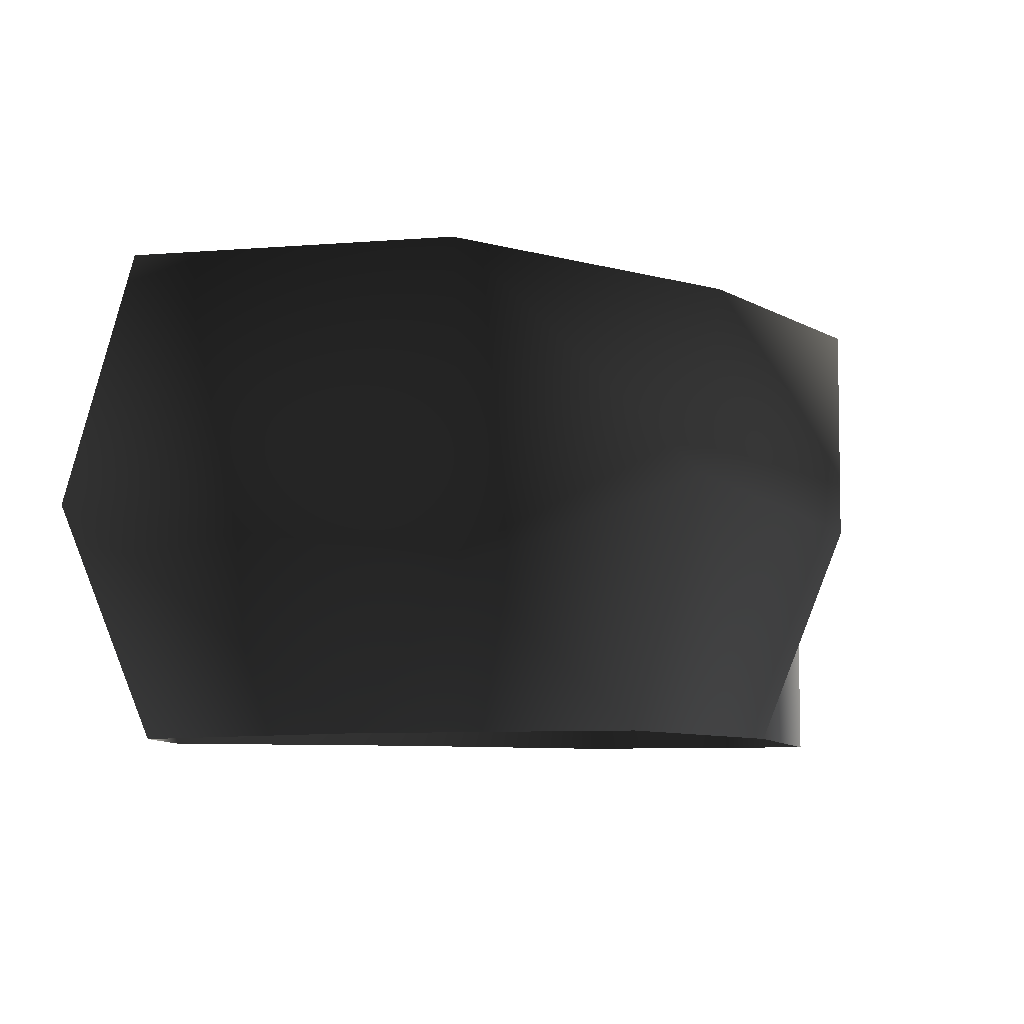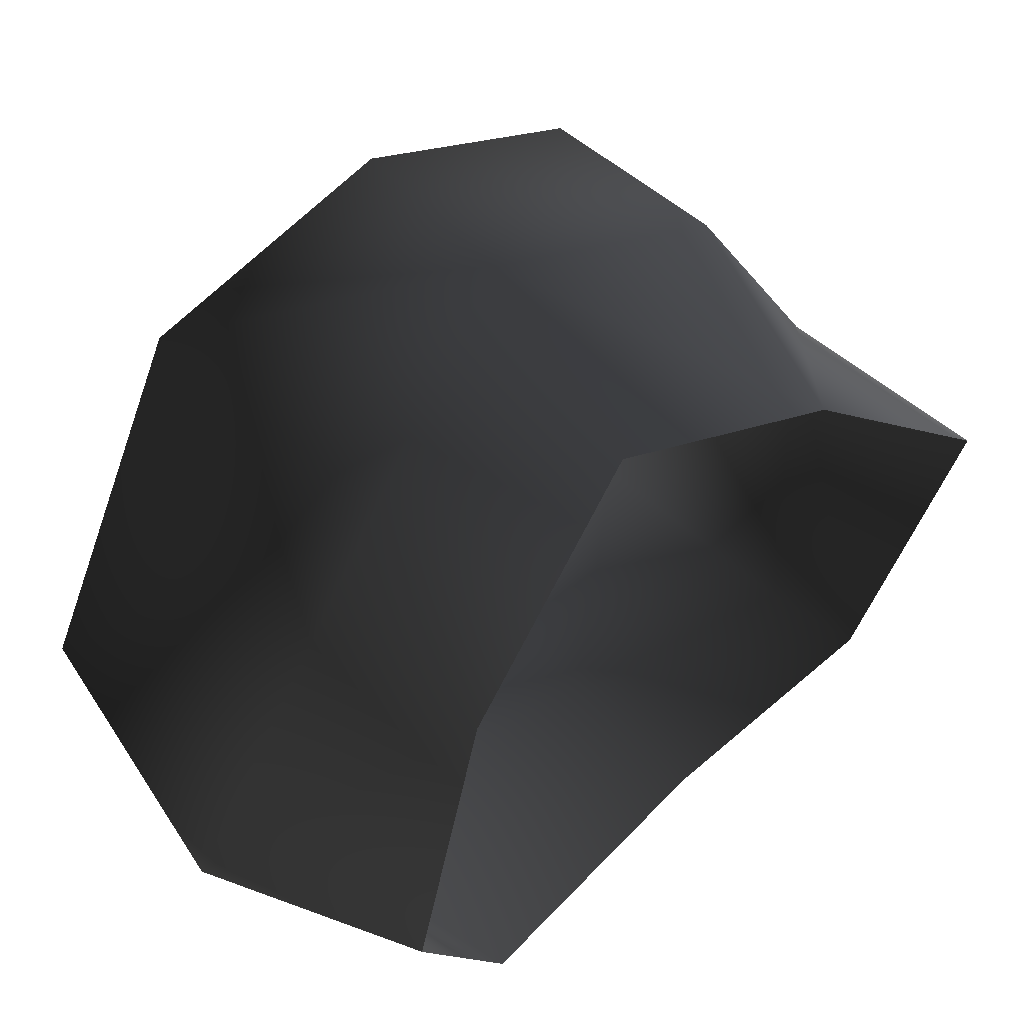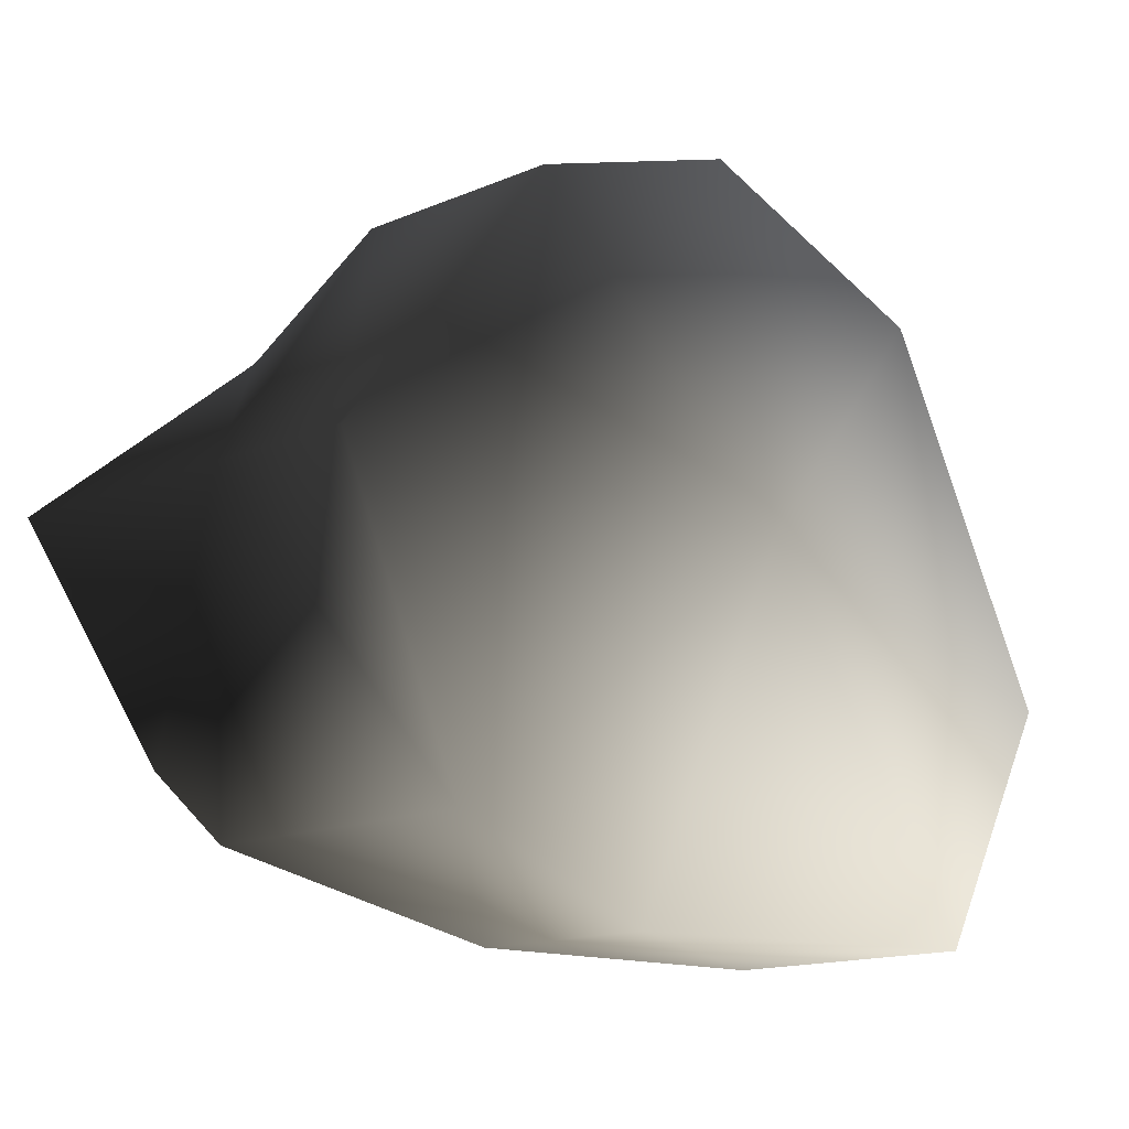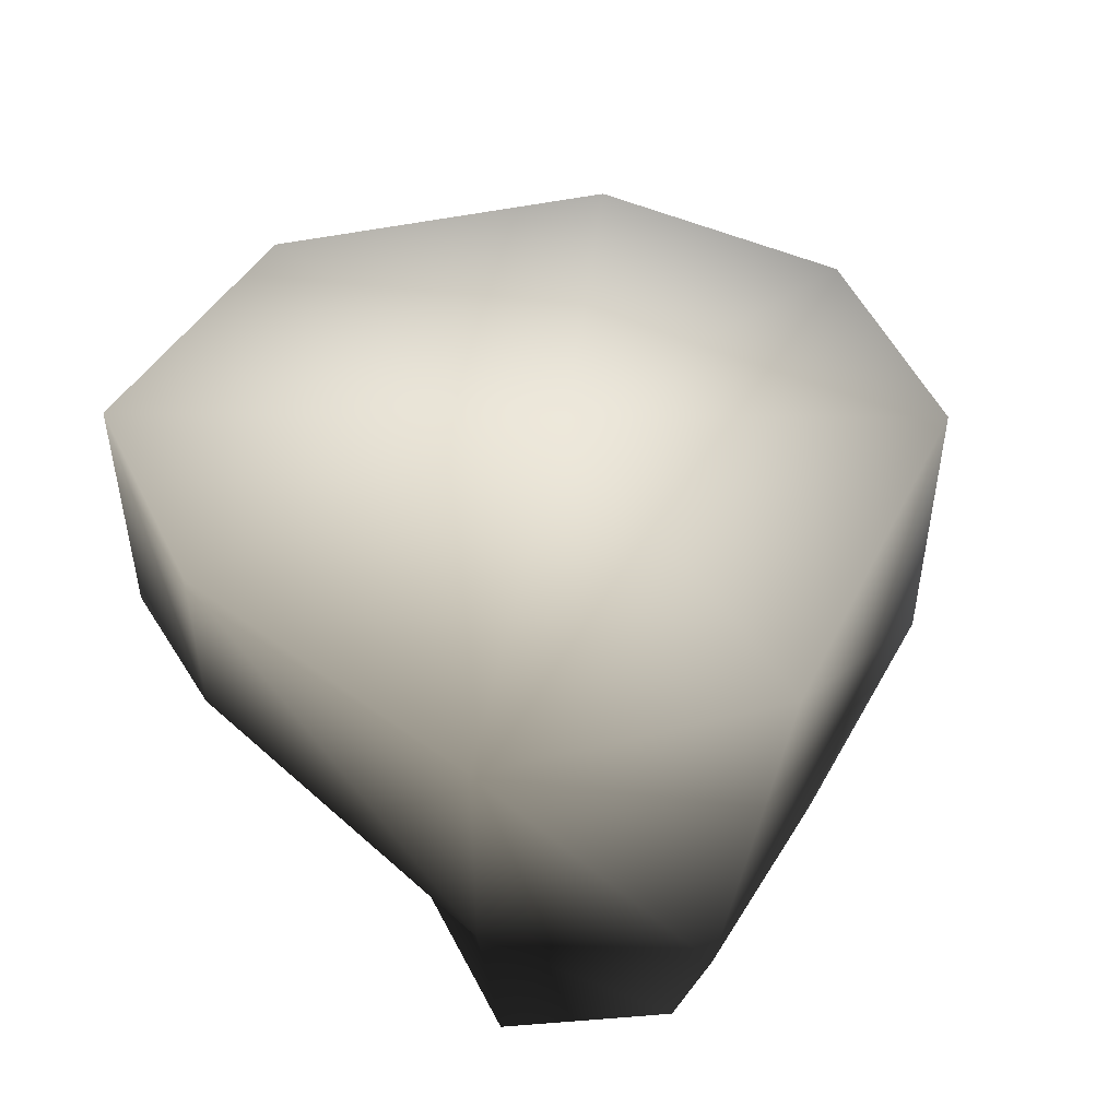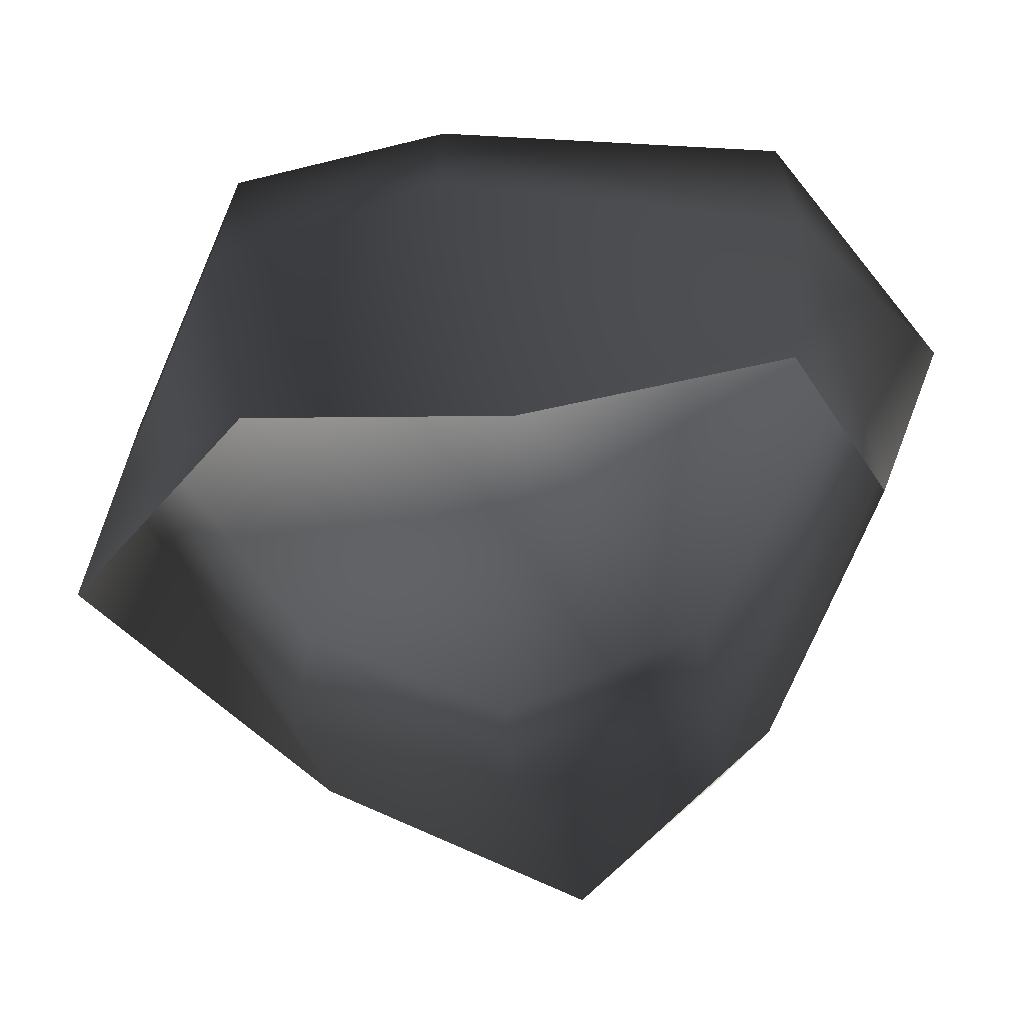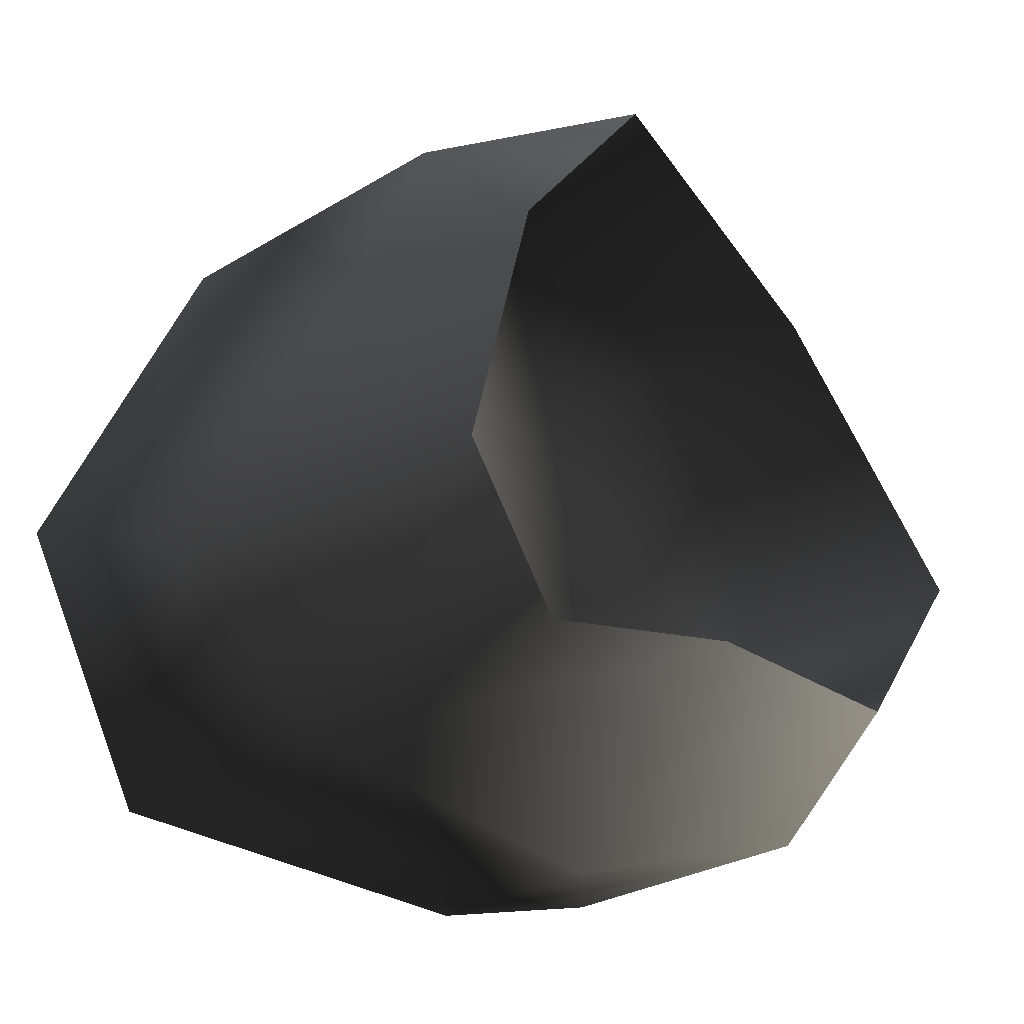
<metadata>
{"format":"obj","ext":"obj","renderer":"f3d","projection":"perspective","resolution":1024,"background":"white","views":[{"elev":-7.7,"azim":-36.3,"up":"+Y"},{"elev":46.4,"azim":-42.5,"up":"+Z"},{"elev":-15.4,"azim":131.0,"up":"+Z"},{"elev":48.9,"azim":-133.4,"up":"+Y"},{"elev":-63.2,"azim":175.6,"up":"+Y"},{"elev":-30.5,"azim":-49.7,"up":"+Z"}]}
</metadata>
<code>
v -1.772 17.07 35.22
v -21.37 20.29 26
v -1.772 21.51 3.8
v -33.77 23.2 -4.414
v 18.8 16.94 27.81
v 35.61 14.38 4.655
v -22.46 22.49 -24.67
v 8.506 17.07 -25.64
v 26.9 16.94 -19.59
v -20.95 -5.766 26.7
v -2.221 2.272 33.55
v -8.37 -18.22 32.14
v -22.5 -18.22 13.51
v 14.24 -18.22 22.33
v 18.8 -0.4099 27.68
v -21.37 20.29 26
v -1.772 17.07 35.22
v 18.8 16.94 27.81
v 14.24 -18.22 22.33
v 18.8 -0.4099 27.68
v 35.61 2.272 4.655
v 35.61 -18.22 4.655
v 22.72 -18.22 -12.23
v 26.9 -5.777 -19.59
v 35.61 14.38 4.655
v 18.8 16.94 27.81
v 26.9 16.94 -19.59
v 8.506 2.272 -25.64
v 1.214 -18.22 -14.1
v 22.72 -18.22 -12.23
v 26.9 -5.777 -19.59
v -22.46 2.272 -24.67
v -20.12 -18.22 -20.72
v 26.9 16.94 -19.59
v 8.506 17.07 -25.64
v -22.46 22.49 -24.67
v -22.46 2.272 -24.67
v -28.78 -18.22 -9.804
v -20.12 -18.22 -20.72
v -35.71 2.272 -13.7
v -20.95 -5.766 26.7
v -22.5 -18.22 13.51
v -35.71 2.272 -13.7
v -28.78 -18.22 -9.804
v -33.77 23.2 -4.414
v -22.46 22.49 -24.67
v -22.46 2.272 -24.67
v -21.37 20.29 26
g Rock_LOD1_12645_40
f 1 3 2
f 2 3 4
f 5 3 1
f 3 5 6
f 3 7 4
f 7 3 8
f 6 9 3
f 3 9 8
f 10 12 11
f 12 10 13
f 14 11 12
f 11 14 15
f 11 16 10
f 16 11 17
f 17 11 18
f 18 11 15
f 19 21 20
f 21 19 22
f 21 22 23
f 21 23 24
f 25 20 21
f 20 25 26
f 21 27 25
f 27 21 24
f 28 30 29
f 30 28 31
f 29 32 28
f 32 29 33
f 28 34 31
f 34 28 35
f 28 32 35
f 36 35 32
f 37 39 38
f 38 40 37
f 41 43 42
f 42 43 44
f 41 45 43
f 45 46 43
f 43 46 47
f 45 41 48

</code>
